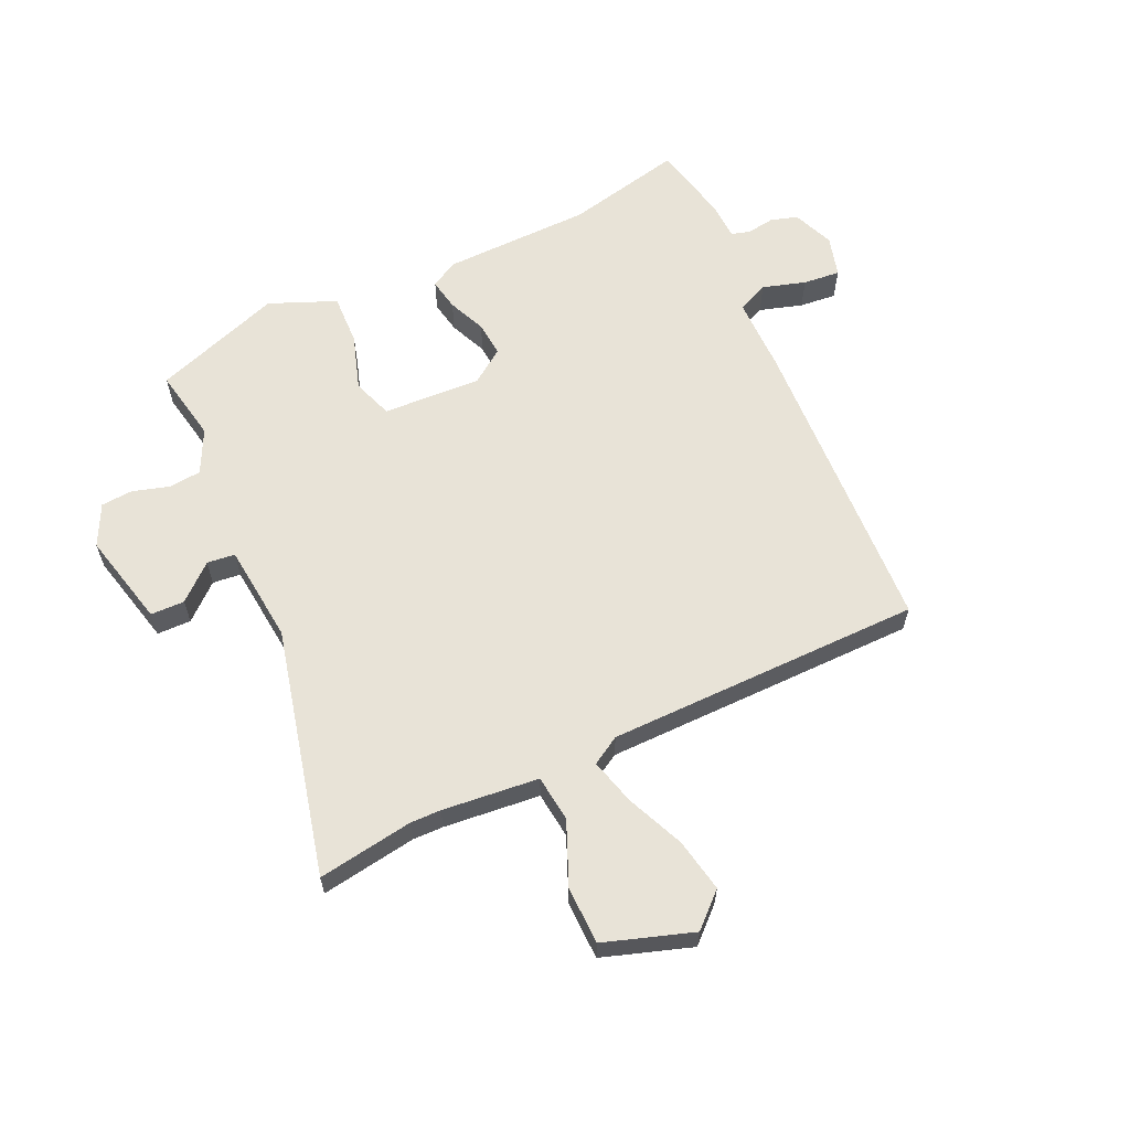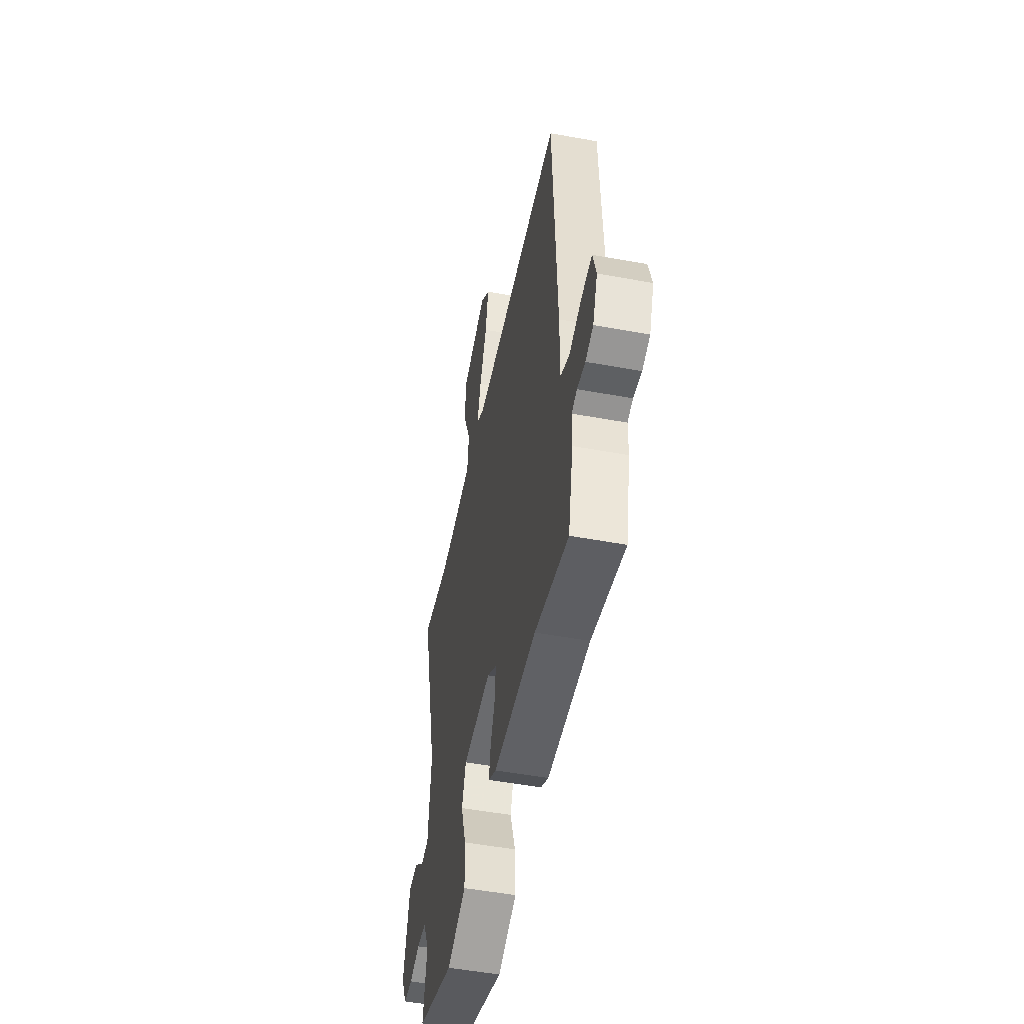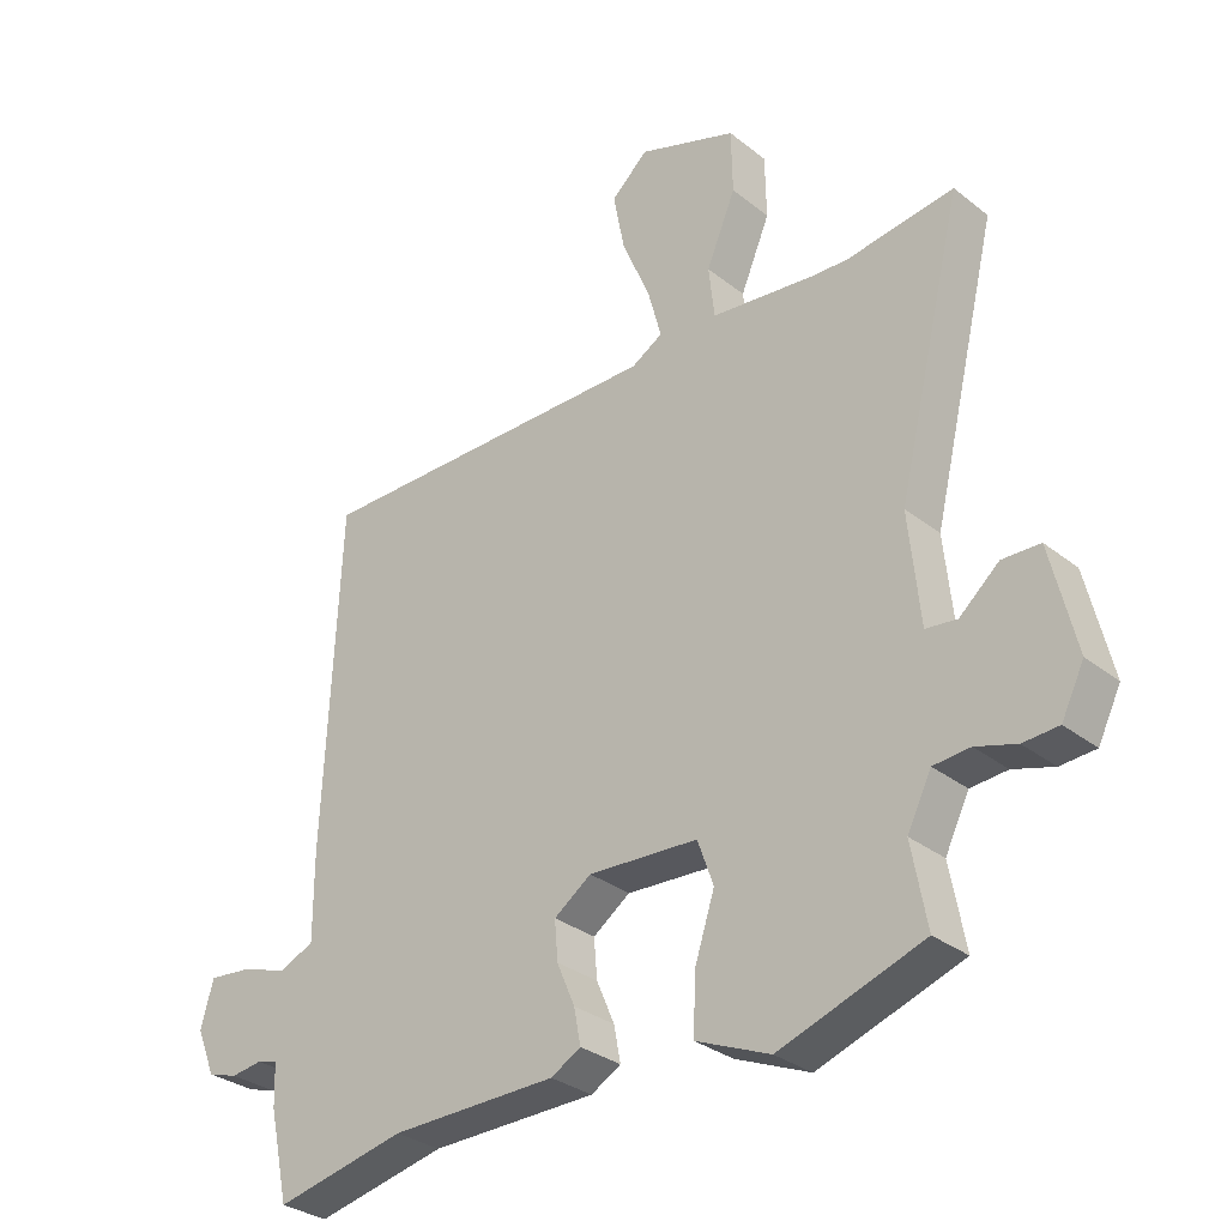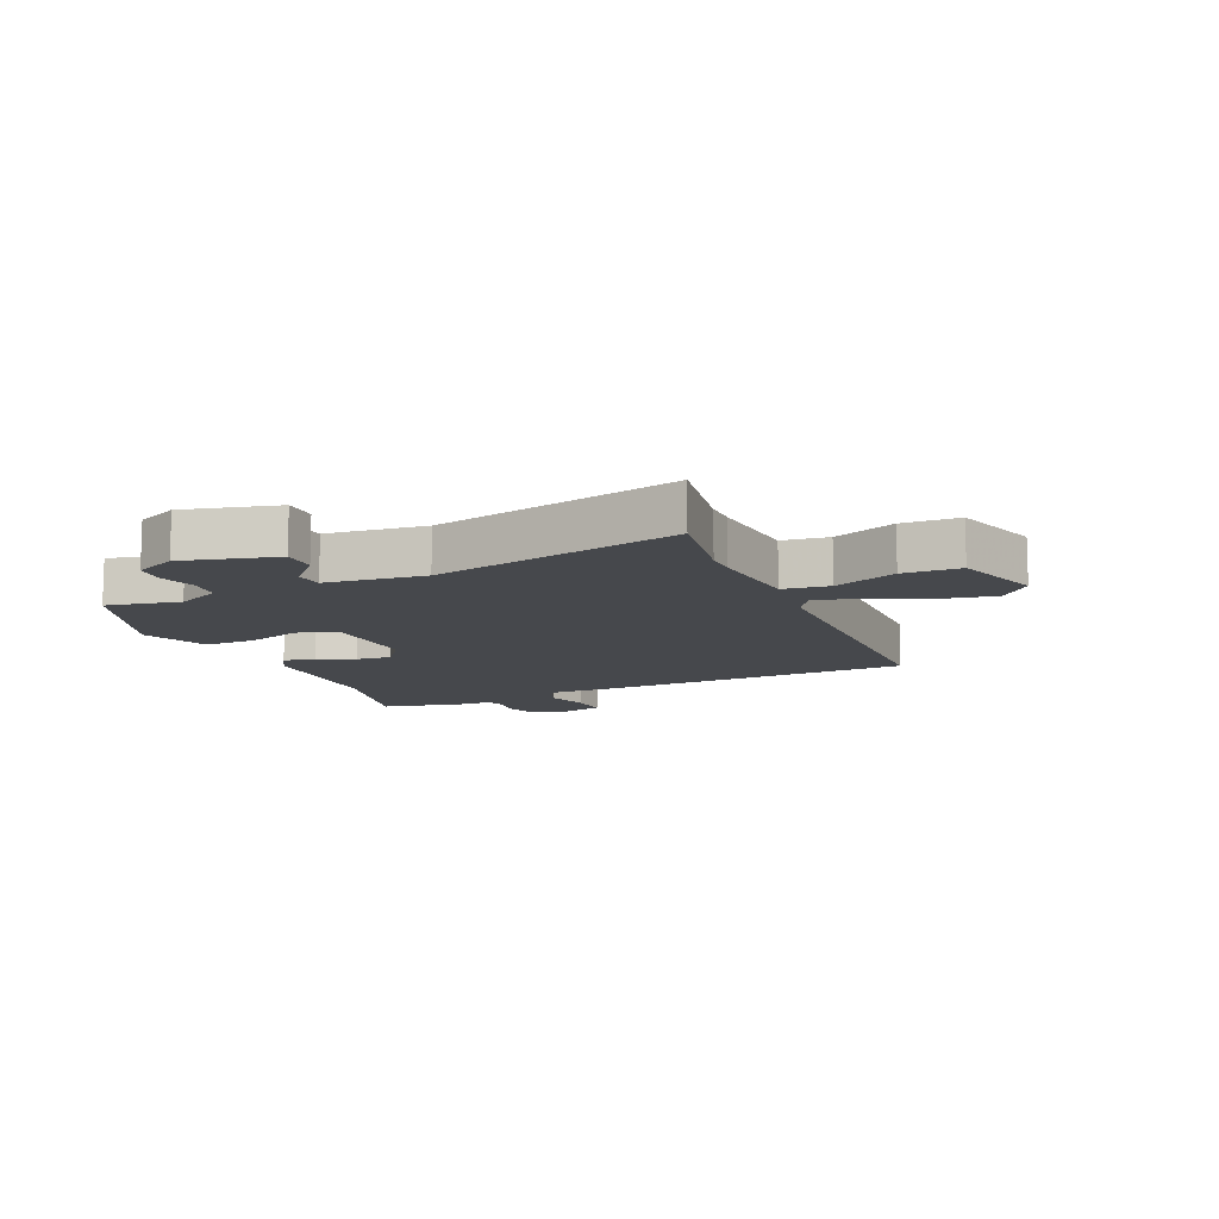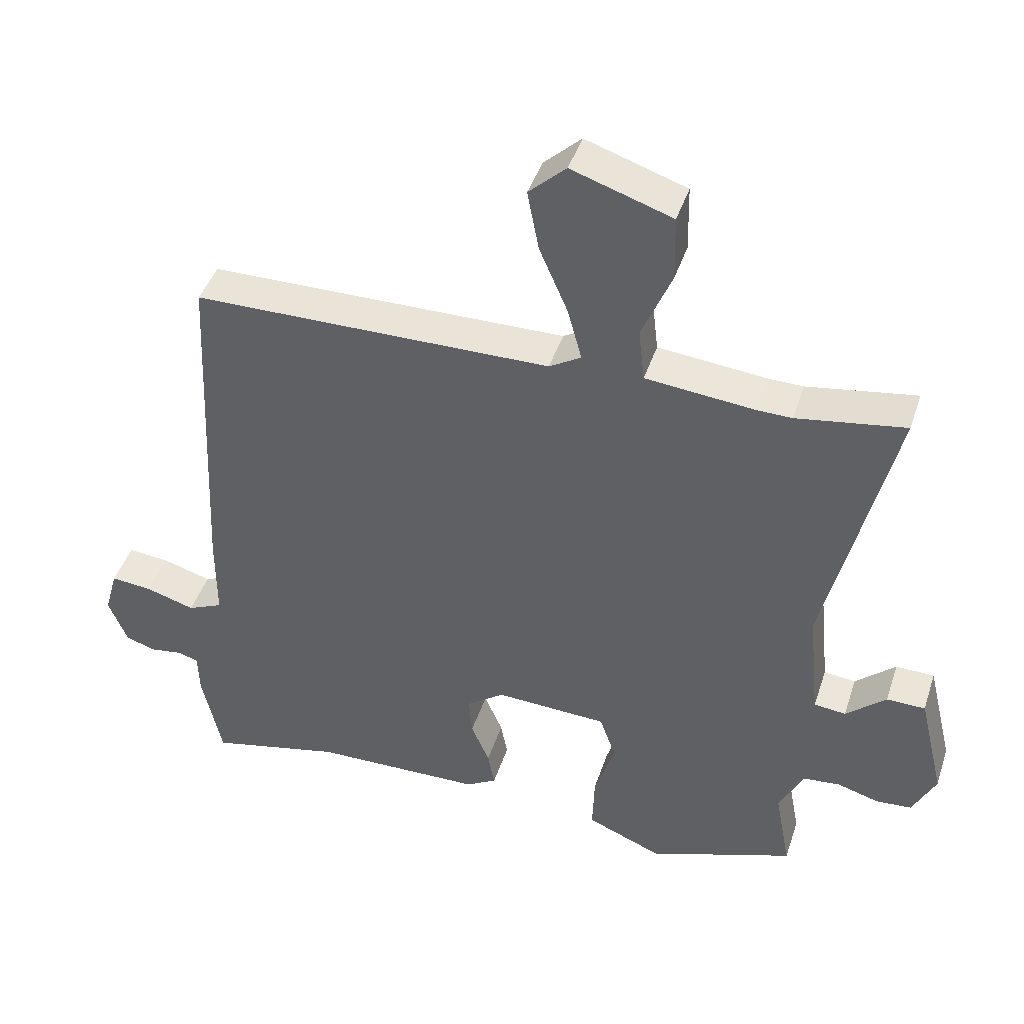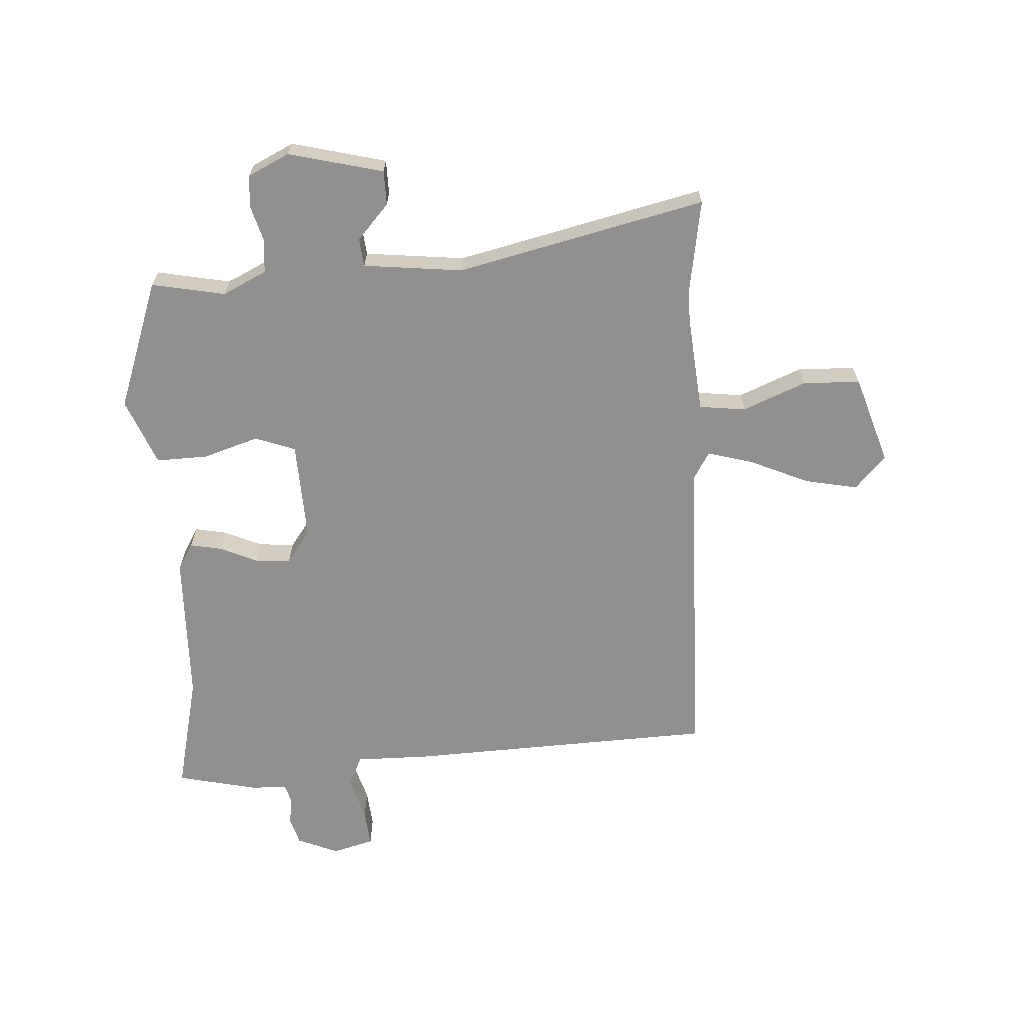
<metadata>
{"format":"obj","ext":"obj","renderer":"f3d","projection":"perspective","resolution":1024,"background":"white","views":[{"elev":61.7,"azim":-24.8,"up":"+Y"},{"elev":-50.6,"azim":78.6,"up":"+Z"},{"elev":-30.6,"azim":-138.6,"up":"+Z"},{"elev":-11.3,"azim":-66.9,"up":"+Y"},{"elev":43.4,"azim":-162.3,"up":"+Z"},{"elev":-65.7,"azim":-87.0,"up":"+Y"}]}
</metadata>
<code>
v 0.46 0.07 0.485
v 0.484 0.07 -0.03
v 0.484 0.07 -0.157
v 0.536 0.07 -0.18
v 0.608 0.07 -0.158
v 0.67 0.07 -0.152
v 0.689 0.07 -0.221
v 0.661 0.07 -0.29
v 0.616 0.07 -0.304
v 0.569 0.07 -0.297
v 0.538 0.07 -0.306
v 0.536 0.07 -0.368
v 0.507 0.07 -0.502
v 0.311 0.07 -0.458
v 0.061 0.07 -0.453
v 0.016 0.07 -0.427
v 0.026 0.07 -0.374
v 0.053 0.07 -0.311
v 0.058 0.07 -0.252
v 0.002 0.07 -0.212
v -0.163 0.07 -0.22
v -0.187 0.07 -0.287
v -0.157 0.07 -0.38
v -0.154 0.07 -0.466
v -0.265 0.07 -0.512
v -0.481 0.07 -0.436
v -0.458 0.07 -0.313
v -0.494 0.07 -0.24
v -0.549 0.07 -0.235
v -0.61 0.07 -0.253
v -0.663 0.07 -0.249
v -0.697 0.07 -0.18
v -0.659 0.07 -0.022
v -0.602 0.07 -0.021
v -0.543 0.07 -0.073
v -0.496 0.07 -0.068
v -0.479 0.07 0.098
v -0.578 0.07 0.512
v -0.418 0.07 0.487
v -0.367 0.07 0.488
v -0.206 0.07 0.504
v -0.197 0.07 0.582
v -0.241 0.07 0.687
v -0.239 0.07 0.783
v -0.091 0.07 0.832
v -0.036 0.07 0.781
v -0.053 0.07 0.692
v -0.095 0.07 0.595
v -0.116 0.07 0.518
v -0.069 0.07 0.49
v 0.46 0 0.485
v 0.484 0 -0.03
v 0.484 0 -0.157
v 0.536 0 -0.18
v 0.608 0 -0.158
v 0.67 0 -0.152
v 0.689 0 -0.221
v 0.661 0 -0.29
v 0.616 0 -0.304
v 0.569 0 -0.297
v 0.538 0 -0.306
v 0.536 0 -0.368
v 0.507 0 -0.502
v 0.311 0 -0.458
v 0.061 0 -0.453
v 0.016 0 -0.427
v 0.026 0 -0.374
v 0.053 0 -0.311
v 0.058 0 -0.252
v 0.002 0 -0.212
v -0.163 0 -0.22
v -0.187 0 -0.287
v -0.157 0 -0.38
v -0.154 0 -0.466
v -0.265 0 -0.512
v -0.481 0 -0.436
v -0.458 0 -0.313
v -0.494 0 -0.24
v -0.549 0 -0.235
v -0.61 0 -0.253
v -0.663 0 -0.249
v -0.697 0 -0.18
v -0.659 0 -0.022
v -0.602 0 -0.021
v -0.543 0 -0.073
v -0.496 0 -0.068
v -0.479 0 0.098
v -0.578 0 0.512
v -0.418 0 0.487
v -0.367 0 0.488
v -0.206 0 0.504
v -0.197 0 0.582
v -0.241 0 0.687
v -0.239 0 0.783
v -0.091 0 0.832
v -0.036 0 0.781
v -0.053 0 0.692
v -0.095 0 0.595
v -0.116 0 0.518
v -0.069 0 0.49
f 46 47 48
f 45 46 48
f 44 45 48
f 43 44 48
f 42 43 48
f 41 42 48 49
f 37 38 39
f 36 37 39 40
f 33 34 35
f 32 33 35
f 31 32 35
f 30 31 35
f 29 30 35
f 28 29 35 36
f 36 40 41
f 28 36 41
f 27 28 41
f 25 26 27
f 24 25 27
f 23 24 27
f 22 23 27
f 16 17 18
f 15 16 18
f 14 15 18
f 14 18 19
f 13 14 19
f 12 13 19
f 11 12 19
f 10 11 19 20
f 8 9 10
f 7 8 10
f 6 7 10
f 5 6 10
f 4 5 10
f 3 4 10 20
f 3 20 21
f 2 3 21
f 1 2 21
f 50 1 21
f 41 49 50
f 27 41 50
f 22 27 50
f 21 22 50
f 98 97 96
f 98 96 95
f 98 95 94
f 98 94 93
f 98 93 92
f 99 98 92 91
f 89 88 87
f 90 89 87 86
f 85 84 83
f 85 83 82
f 85 82 81
f 85 81 80
f 85 80 79
f 86 85 79 78
f 91 90 86
f 91 86 78
f 91 78 77
f 77 76 75
f 77 75 74
f 77 74 73
f 77 73 72
f 68 67 66
f 68 66 65
f 68 65 64
f 69 68 64
f 69 64 63
f 69 63 62
f 69 62 61
f 70 69 61 60
f 60 59 58
f 60 58 57
f 60 57 56
f 60 56 55
f 60 55 54
f 70 60 54 53
f 71 70 53
f 71 53 52
f 71 52 51
f 71 51 100
f 100 99 91
f 100 91 77
f 100 77 72
f 100 72 71
f 1 51 52 2
f 2 52 53 3
f 3 53 54 4
f 4 54 55 5
f 5 55 56 6
f 6 56 57 7
f 7 57 58 8
f 8 58 59 9
f 9 59 60 10
f 10 60 61 11
f 11 61 62 12
f 12 62 63 13
f 13 63 64 14
f 14 64 65 15
f 15 65 66 16
f 16 66 67 17
f 17 67 68 18
f 18 68 69 19
f 19 69 70 20
f 20 70 71 21
f 21 71 72 22
f 22 72 73 23
f 23 73 74 24
f 24 74 75 25
f 25 75 76 26
f 26 76 77 27
f 27 77 78 28
f 28 78 79 29
f 29 79 80 30
f 30 80 81 31
f 31 81 82 32
f 32 82 83 33
f 33 83 84 34
f 34 84 85 35
f 35 85 86 36
f 36 86 87 37
f 37 87 88 38
f 38 88 89 39
f 39 89 90 40
f 40 90 91 41
f 41 91 92 42
f 42 92 93 43
f 43 93 94 44
f 44 94 95 45
f 45 95 96 46
f 46 96 97 47
f 47 97 98 48
f 48 98 99 49
f 49 99 100 50
f 50 100 51 1

</code>
